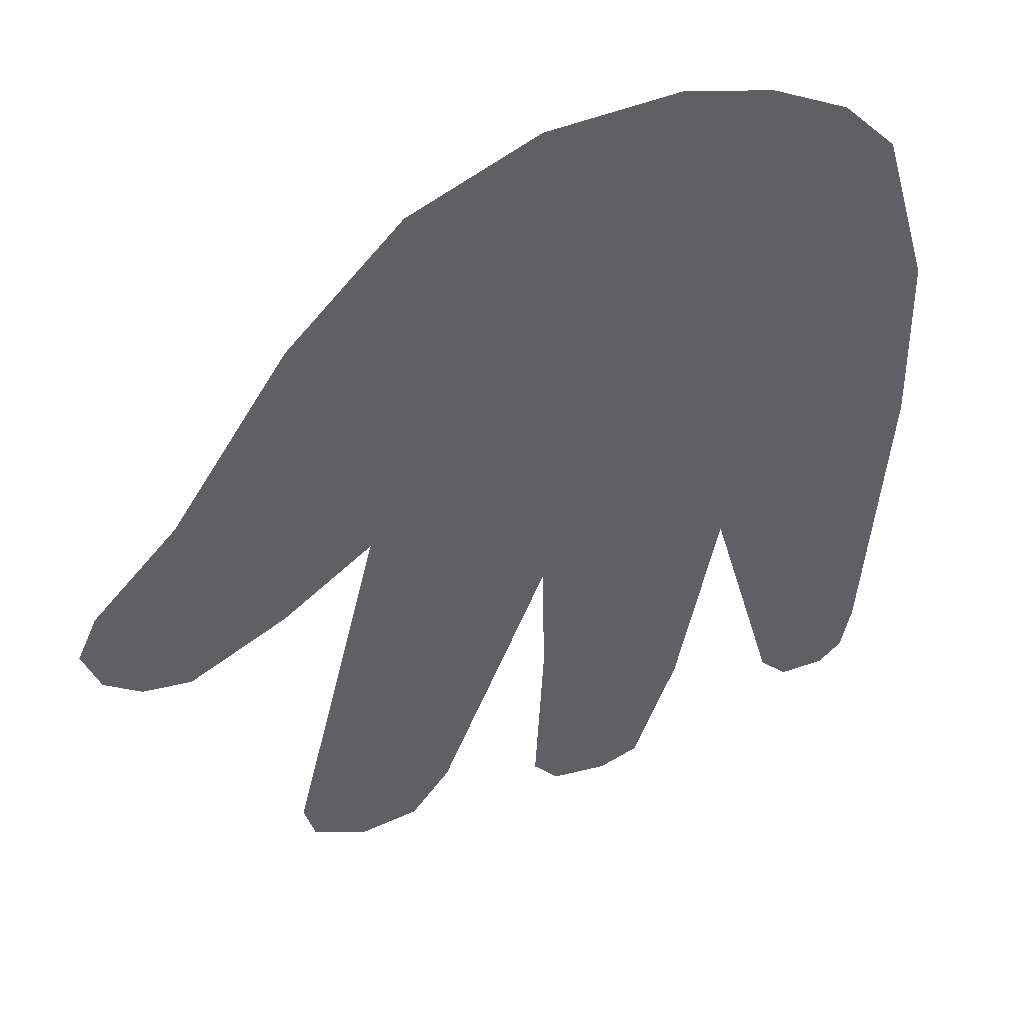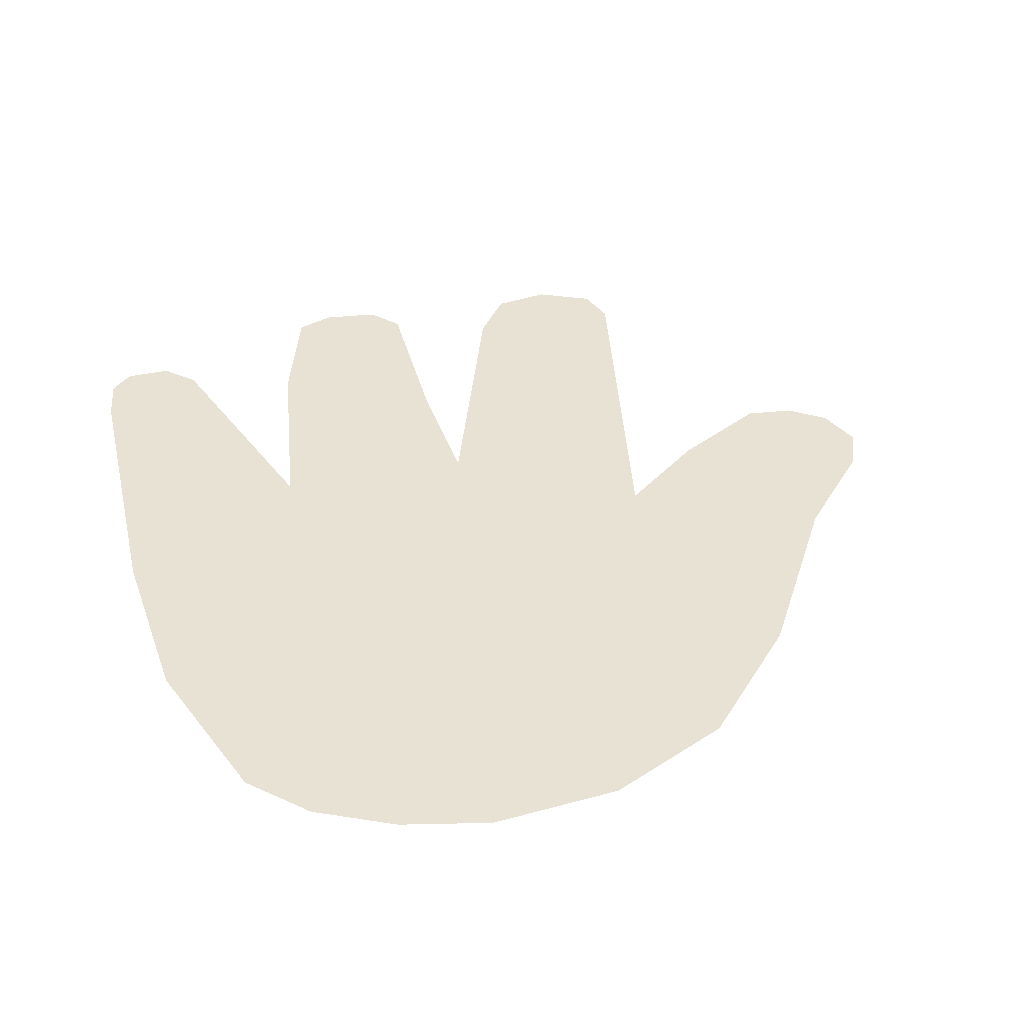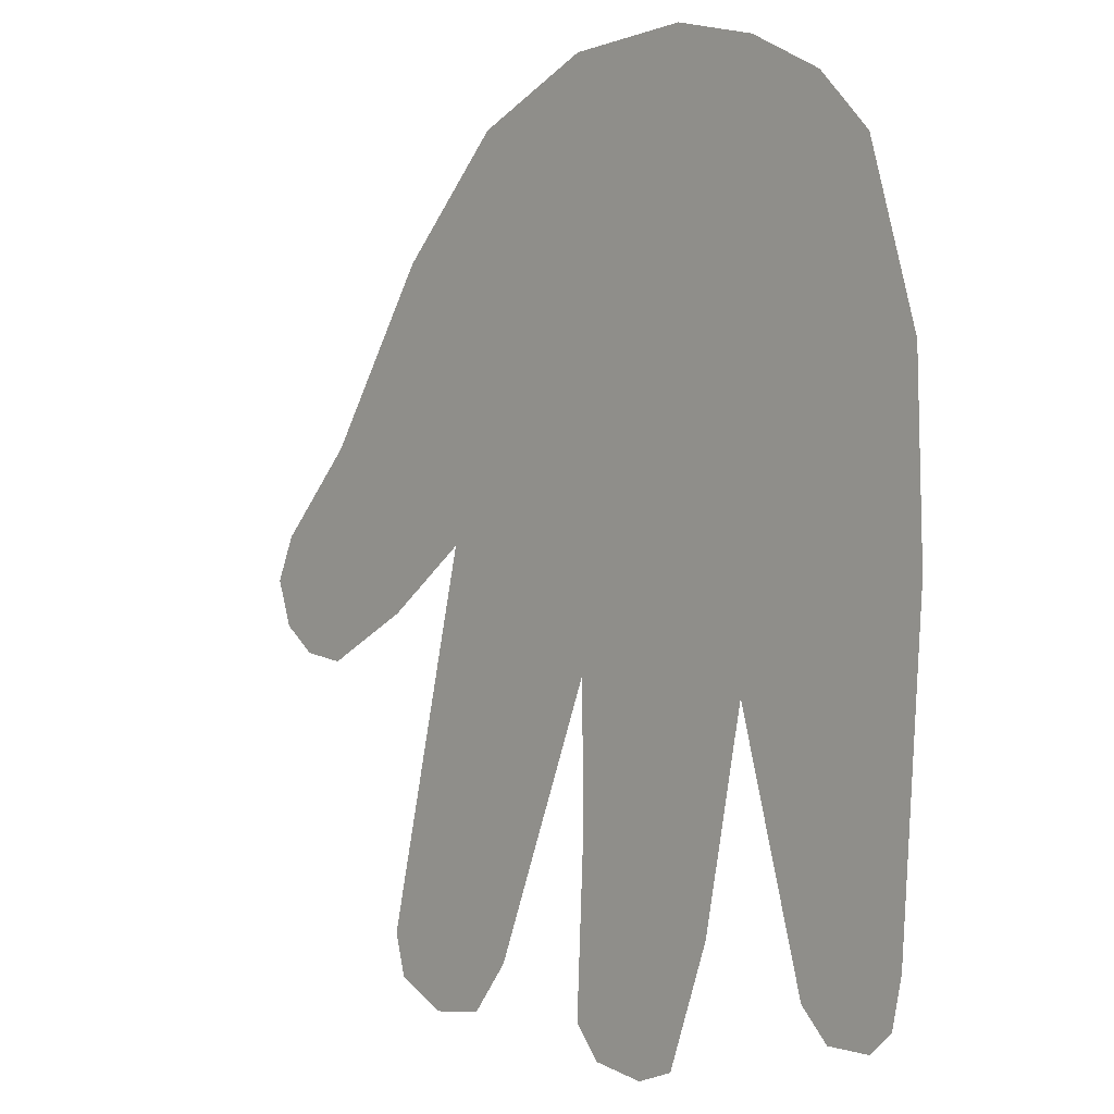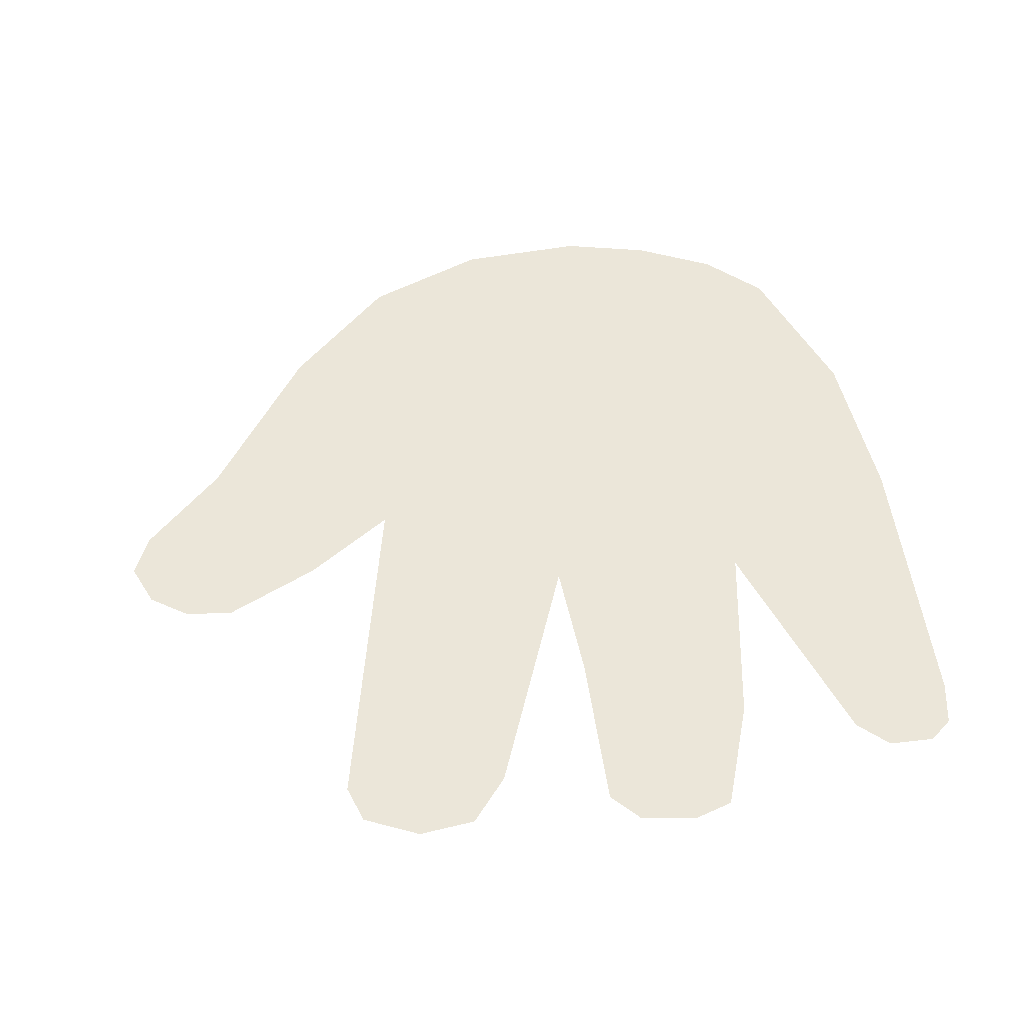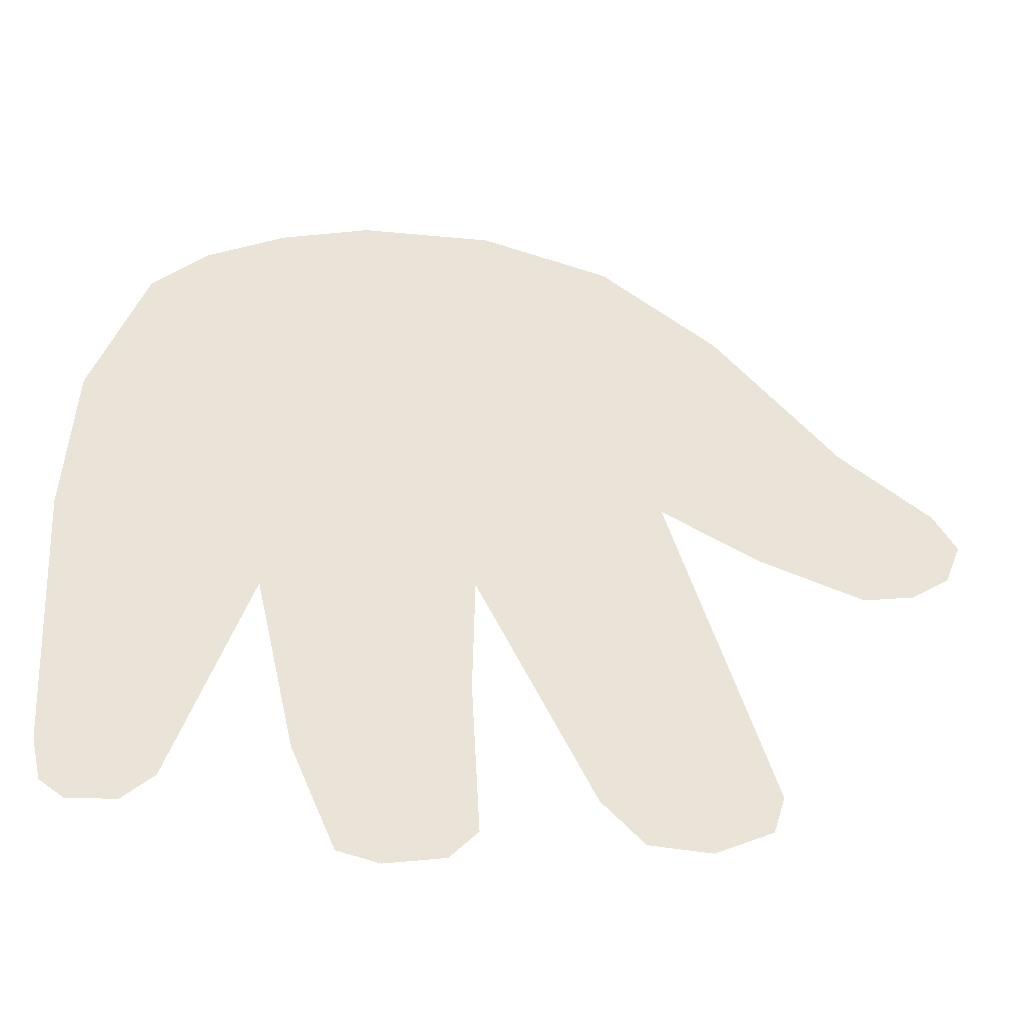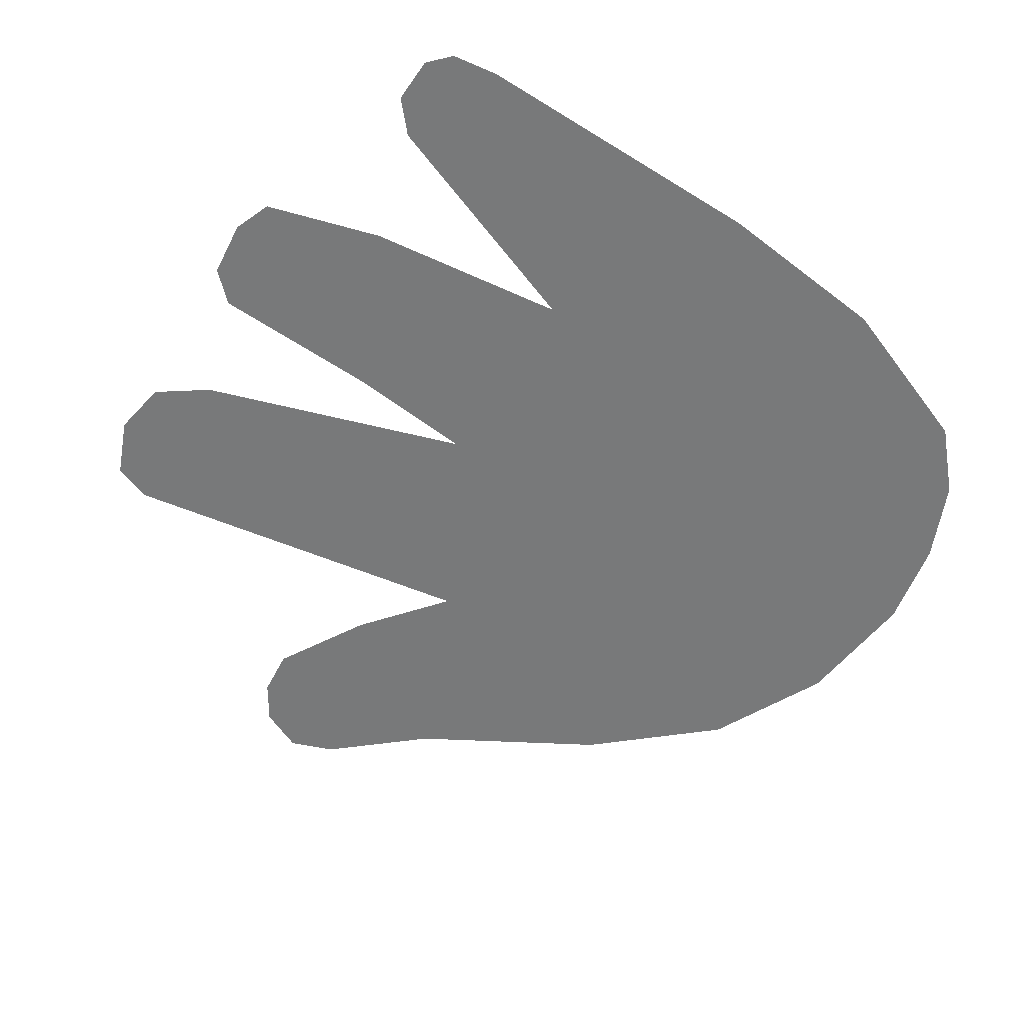
<metadata>
{"format":"obj","ext":"obj","renderer":"f3d","projection":"perspective","resolution":1024,"background":"white","views":[{"elev":45.9,"azim":-23.9,"up":"+Y"},{"elev":39.7,"azim":162.6,"up":"+Z"},{"elev":-2.1,"azim":50.0,"up":"+Y"},{"elev":47.6,"azim":-10.4,"up":"+Z"},{"elev":-48.4,"azim":175.0,"up":"+Y"},{"elev":-57.7,"azim":52.8,"up":"+Z"}]}
</metadata>
<code>
g HandOpenRight_silver_mesh
v 0.1705 0.1479 0
v 0.1381 0.1824 0
v 0.09191 0.2075 0
v 0.1999 0.04734 0
v -0.03679 -0.1086 0
v 0.03845 0.2227 0
v -0.04009 0.2207 0
v 0.08267 -0.1185 0
v 0.2026 -0.06178 0
v 0.1885 -0.2437 0
v 0.1236 -0.2637 0
v 0.1408 -0.2816 0
v 0.1821 -0.2714 0
v 0.168 -0.2829 0
v -0.03569 -0.1878 0
v 0.05737 -0.2387 0
v -0.04075 -0.2893 0
v 0.03119 -0.3069 0
v 0.007874 -0.3139 0
v -0.02535 -0.3077 0
v -0.1444 -0.03692 0
v -0.1164 0.1906 0
v -0.1846 0.1246 0
v -0.2541 0.02314 0
v -0.1985 -0.07388 0
v -0.1985 -0.2545 0
v -0.3047 -0.02658 0
v -0.2568 -0.1012 0
v -0.2854 -0.0961 0
v -0.3069 -0.07982 0
v -0.3168 -0.05254 0
v -0.1021 -0.264 0
v -0.1595 -0.295 0
v -0.1254 -0.2919 0
v -0.1917 -0.2785 0
g HandOpenRight_silver_mesh_0
f 3 2 1
f 1 4 3
f 3 4 5
f 5 6 3
f 7 6 5
f 4 8 5
f 4 9 8
f 8 9 10
f 8 10 11
f 10 12 11
f 10 13 12
f 12 13 14
f 5 8 15
f 15 8 16
f 17 15 16
f 17 16 18
f 18 19 17
f 17 19 20
f 7 5 21
f 22 7 21
f 23 22 21
f 24 23 21
f 24 21 25
f 5 26 21
f 27 24 25
f 25 28 27
f 27 28 29
f 27 29 30
f 31 27 30
f 32 26 5
f 33 26 32
f 34 33 32
f 26 33 35

</code>
